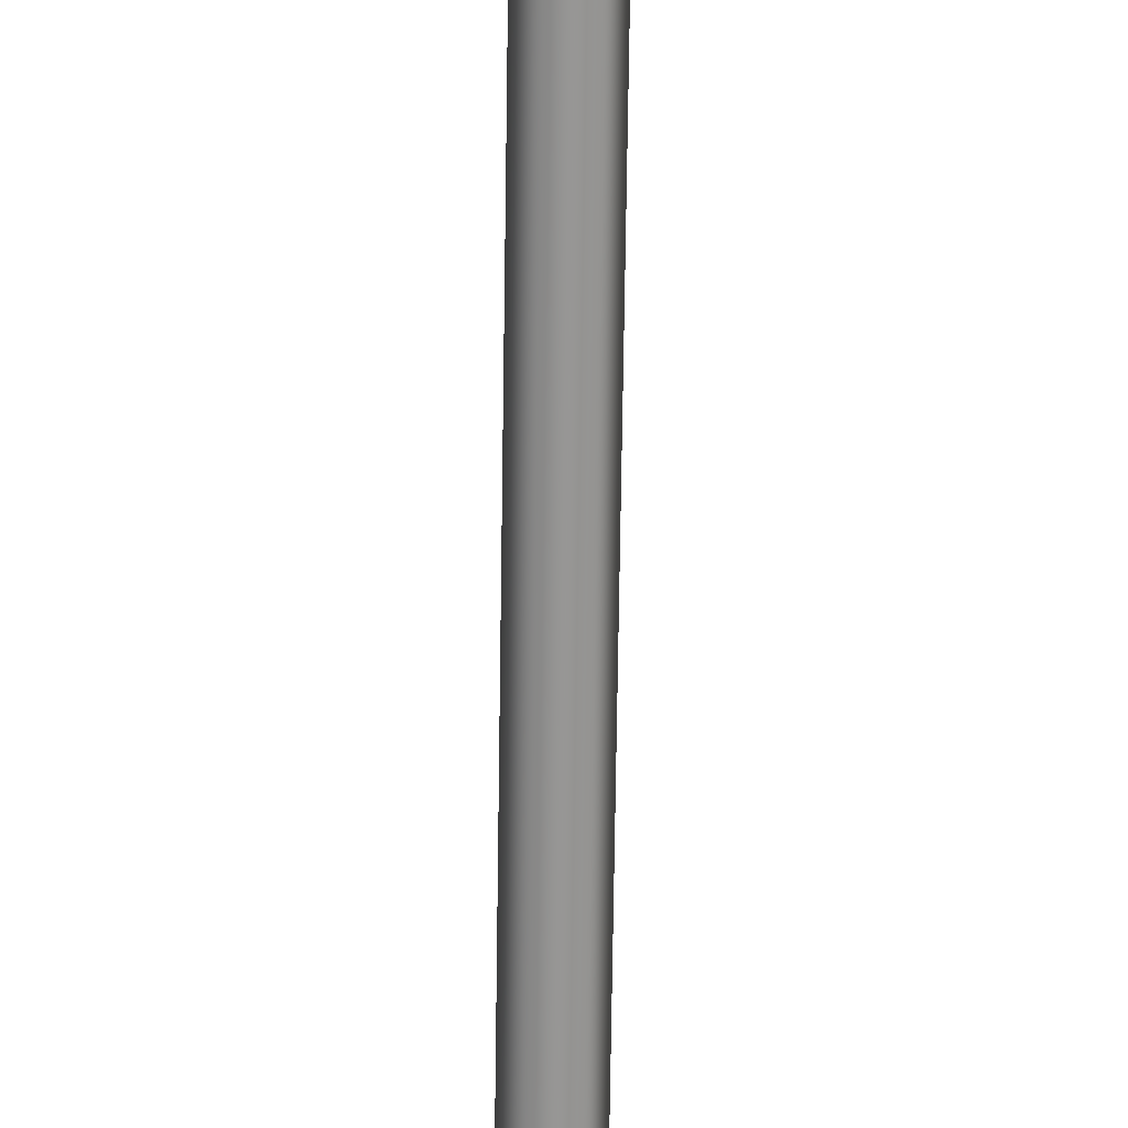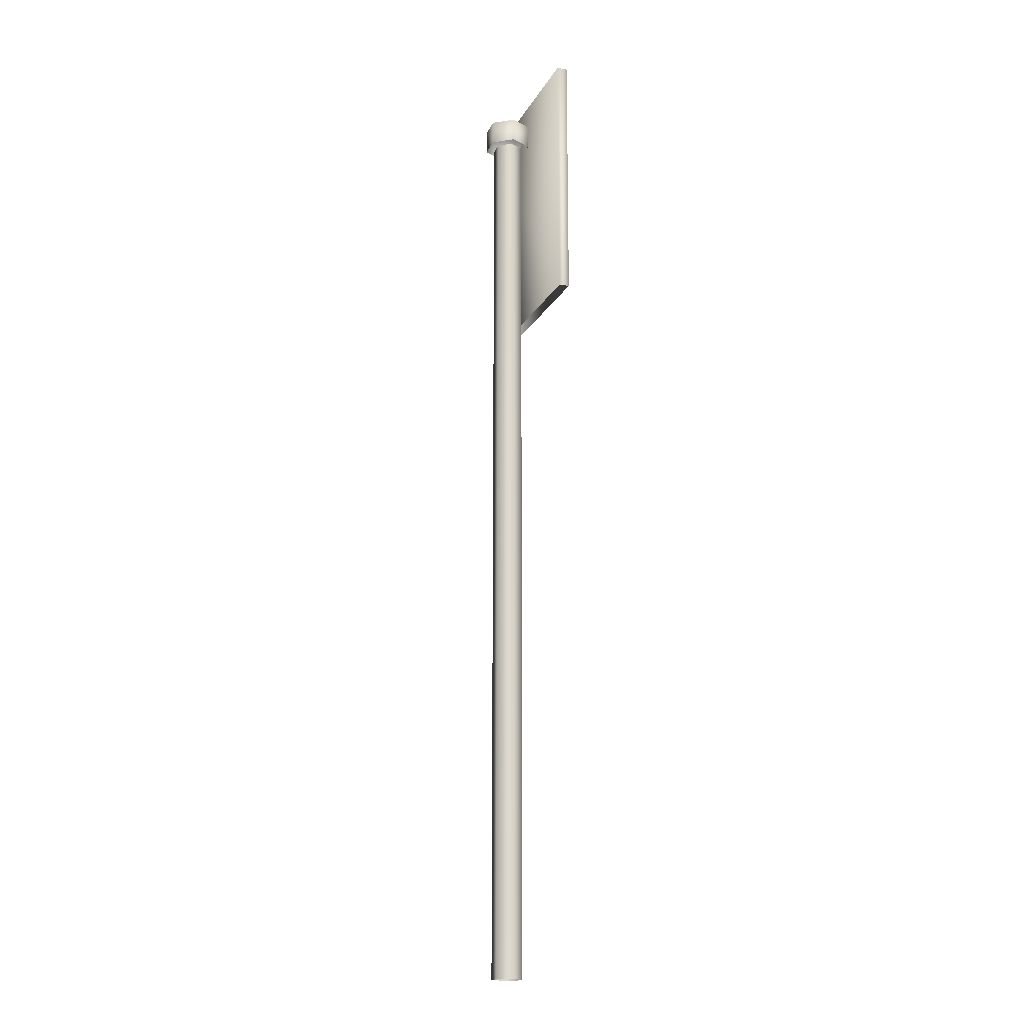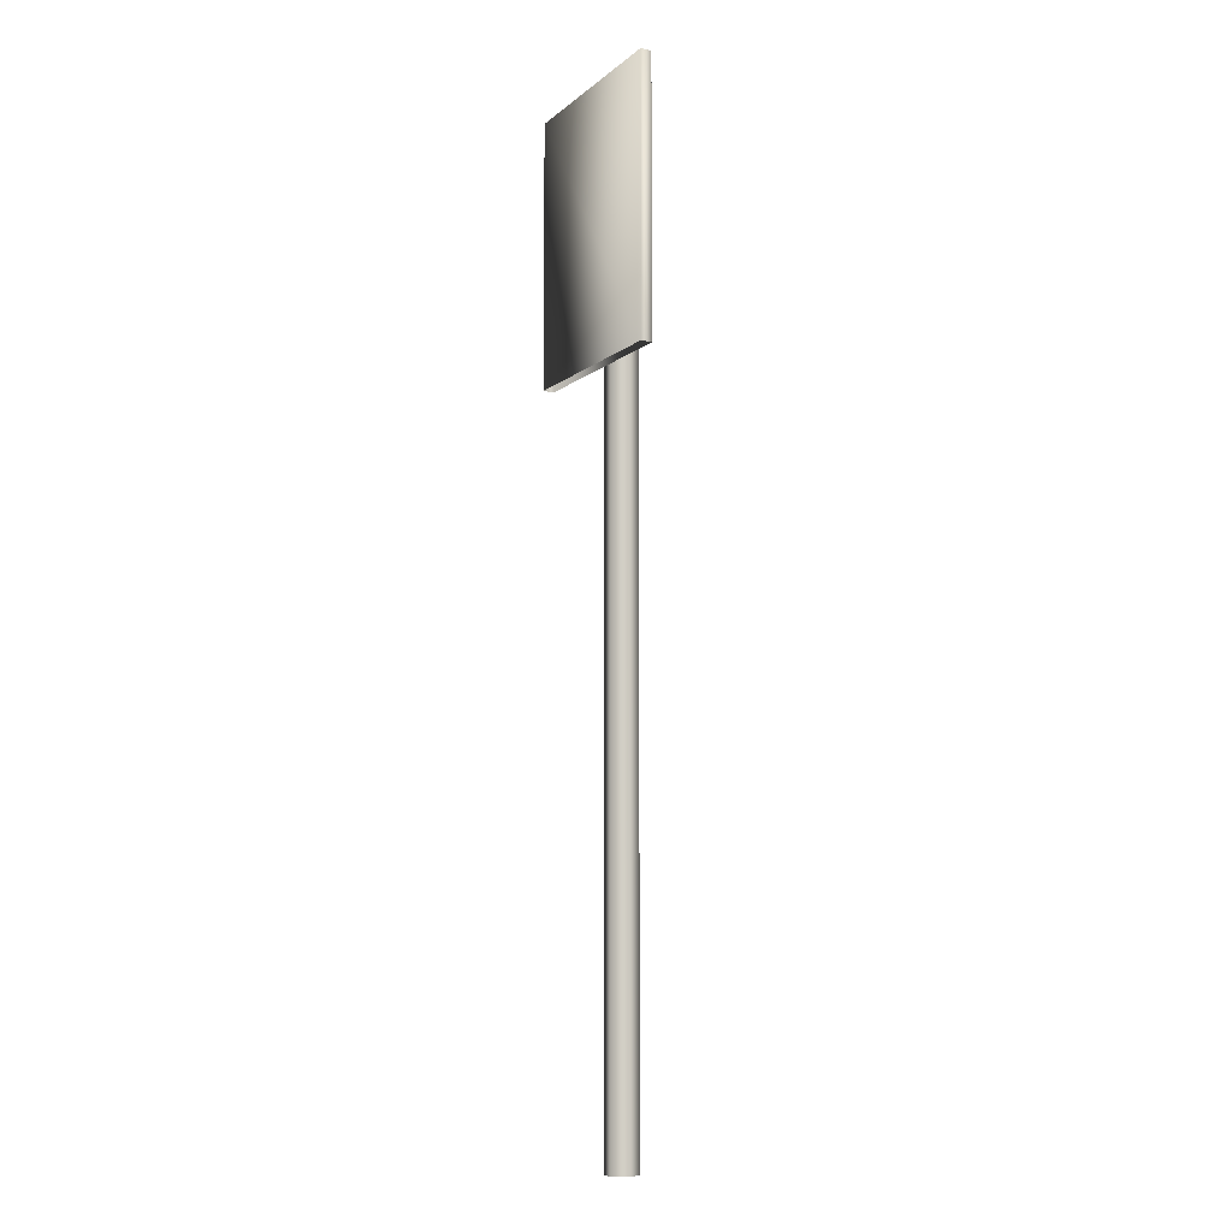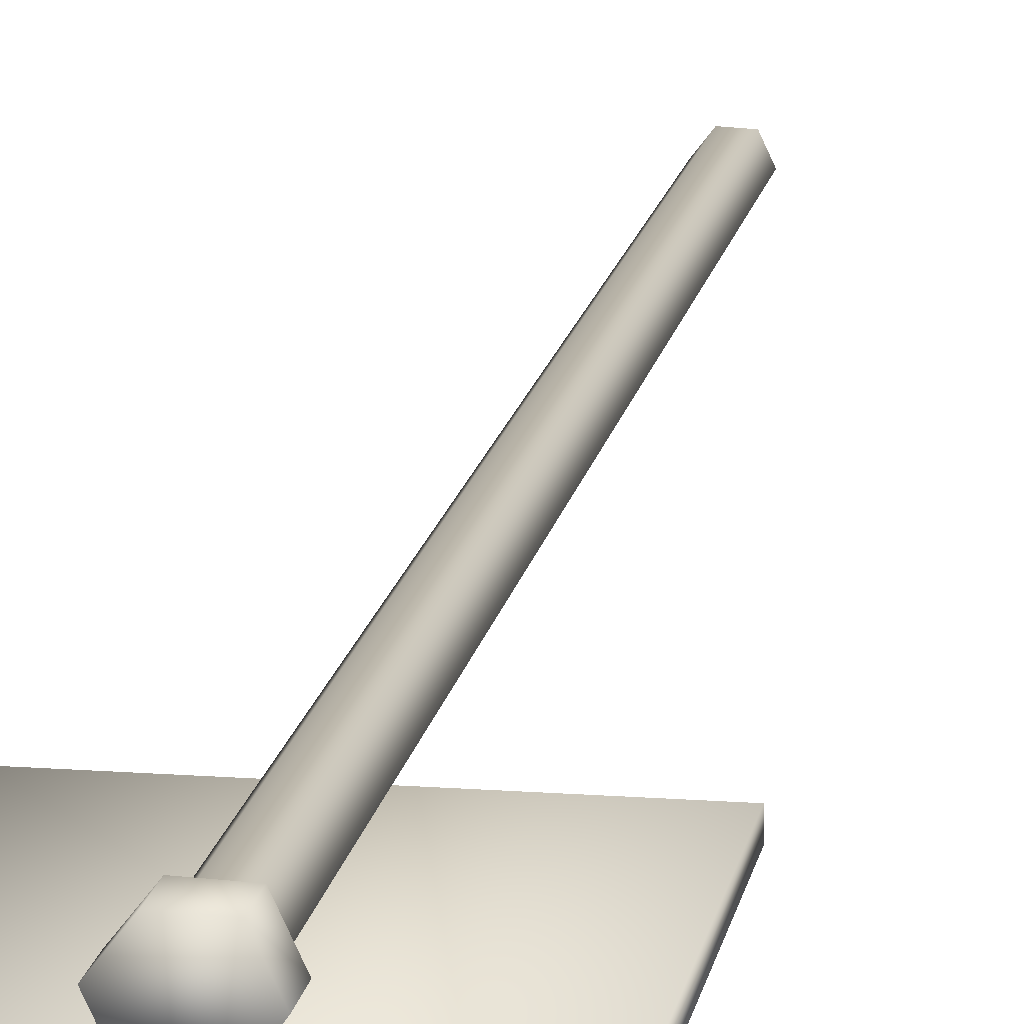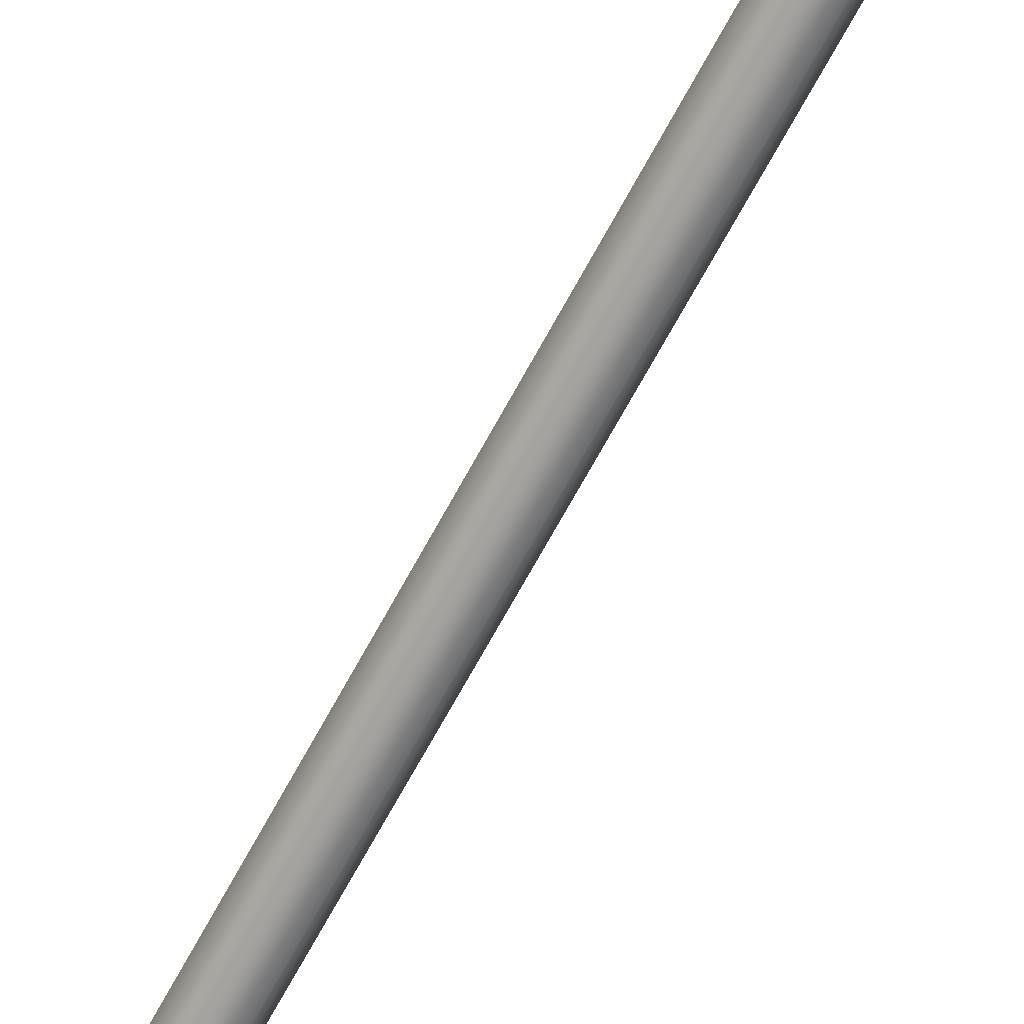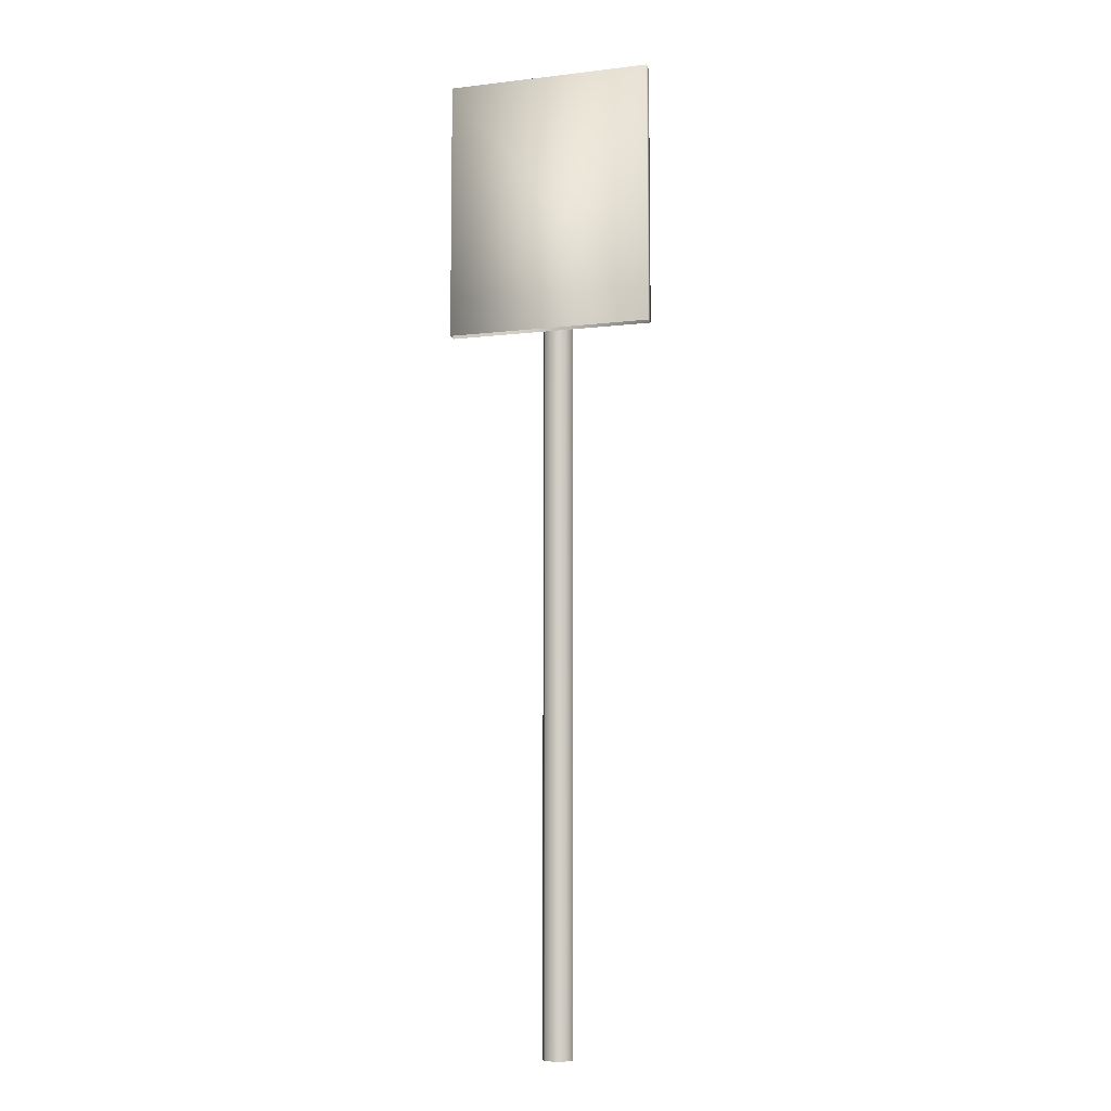
<metadata>
{"format":"obj","ext":"obj","renderer":"f3d","projection":"perspective","resolution":1024,"background":"white","views":[{"elev":-67.7,"azim":-0.8,"up":"+Z"},{"elev":-17.5,"azim":69.6,"up":"+Y"},{"elev":-7.5,"azim":-115.8,"up":"+Y"},{"elev":14.7,"azim":-170.6,"up":"+Z"},{"elev":-69.3,"azim":-28.5,"up":"+Z"},{"elev":-8.4,"azim":-162.3,"up":"+Y"}]}
</metadata>
<code>
g fcbg_arkcity_002_roadsign_03
v -0.6762 6.379 -0.05322
v 0.6786 6.379 -0.05322
v 0.6786 4.662 -0.05322
v -0.6762 4.662 -0.05322
v 0.6786 6.379 -0.05322
v 0.6762 6.382 -0.1243
v 0.6762 4.665 -0.1243
v 0.6786 4.662 -0.05322
v 0.6762 6.382 -0.1243
v -0.6786 4.665 -0.1243
v 0.6762 4.665 -0.1243
v -0.6786 6.382 -0.1243
v -0.6762 4.662 -0.05322
v -0.6762 6.379 -0.05322
v 0.6786 6.379 -0.05322
v 0.09792 6.038 0.09006
v 0.09792 8.941e-07 0.09006
v 0.03618 8.941e-07 0.171
v 0.03618 6.038 0.171
v -0.0655 6.038 0.1663
v -0.0655 8.941e-07 0.1663
v -0.1095 8.941e-07 0.07191
v -0.0655 6.038 0.1663
v -0.0655 8.941e-07 0.1663
v -0.1095 6.038 0.07191
v -0.04979 8.941e-07 -0.01336
v -0.04979 6.038 -0.01336
v 0.05392 8.941e-07 -0.004295
v 0.05392 6.038 -0.004295
v 0.09792 6.038 0.09006
v 0.09792 8.941e-07 0.09006
v -0.1669 6.208 0.0681
v 0.05813 6.208 0.2198
v -0.09868 6.208 0.2145
v 0.1549 6.208 0.09625
v 0.08659 6.208 -0.05013
v -0.0743 6.208 -0.0642
v 0.1549 6.208 0.09625
v 0.1549 6.044 0.09625
v 0.05813 6.044 0.2198
v 0.05813 6.208 0.2198
v -0.09868 6.208 0.2145
v -0.09868 6.044 0.2145
v -0.09868 6.208 0.2145
v -0.09868 6.044 0.2145
v -0.1669 6.044 0.0681
v -0.1669 6.208 0.0681
v -0.0743 6.044 -0.0642
v -0.0743 6.208 -0.0642
v 0.08659 6.044 -0.05013
v 0.08659 6.208 -0.05013
v 0.1549 6.044 0.09625
v 0.1549 6.208 0.09625
g fcbg_arkcity_002_roadsign_03_0
f 3 2 1
f 4 3 1
f 7 6 5
f 8 7 5
f 11 10 9
f 10 12 9
f 10 13 12
f 13 14 12
f 12 14 9
f 14 15 9
f 18 17 16
f 19 18 16
f 18 19 20
f 21 18 20
f 24 23 22
f 23 25 22
f 26 22 25
f 27 26 25
f 28 26 27
f 29 28 27
f 28 29 30
f 31 28 30
f 34 33 32
f 33 35 32
f 32 35 36
f 37 32 36
f 40 39 38
f 41 40 38
f 40 41 42
f 43 40 42
f 46 45 44
f 47 46 44
f 48 46 47
f 49 48 47
f 50 48 49
f 51 50 49
f 52 50 51
f 53 52 51

</code>
